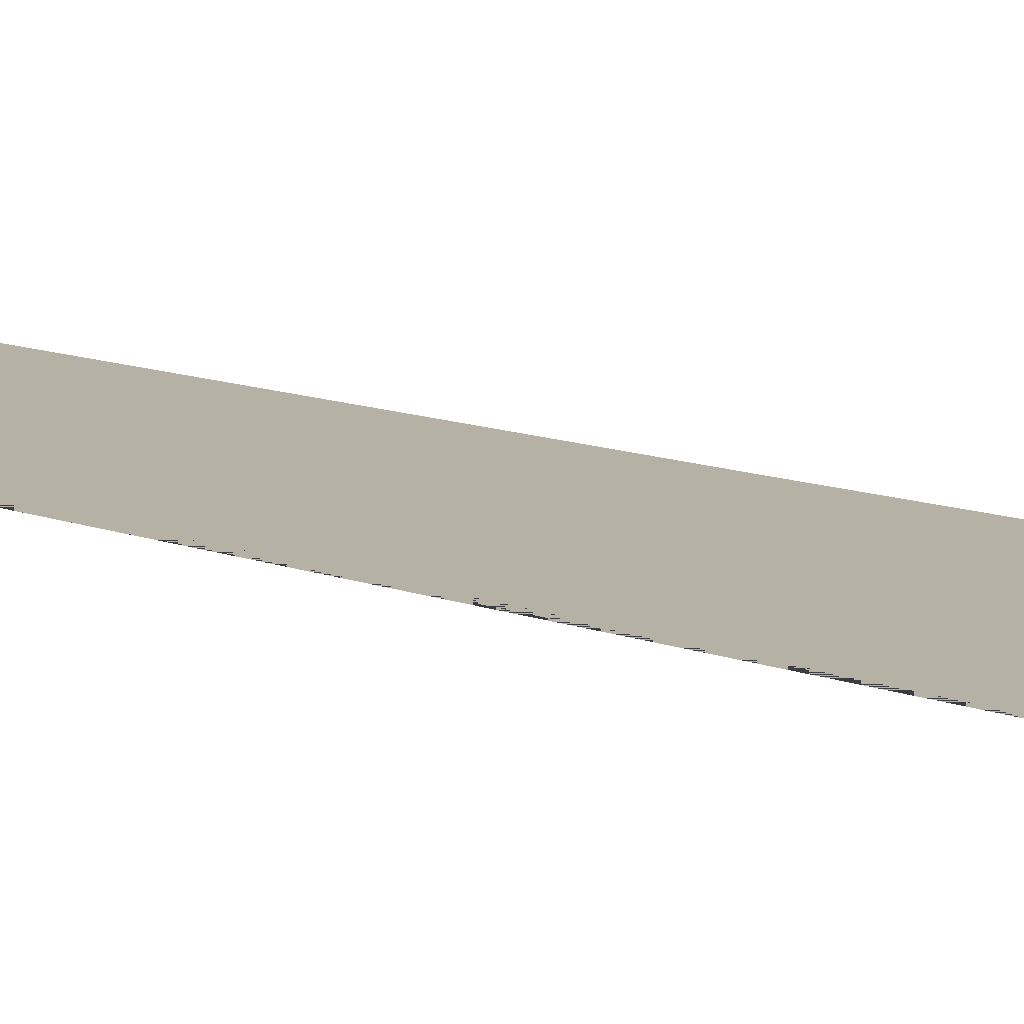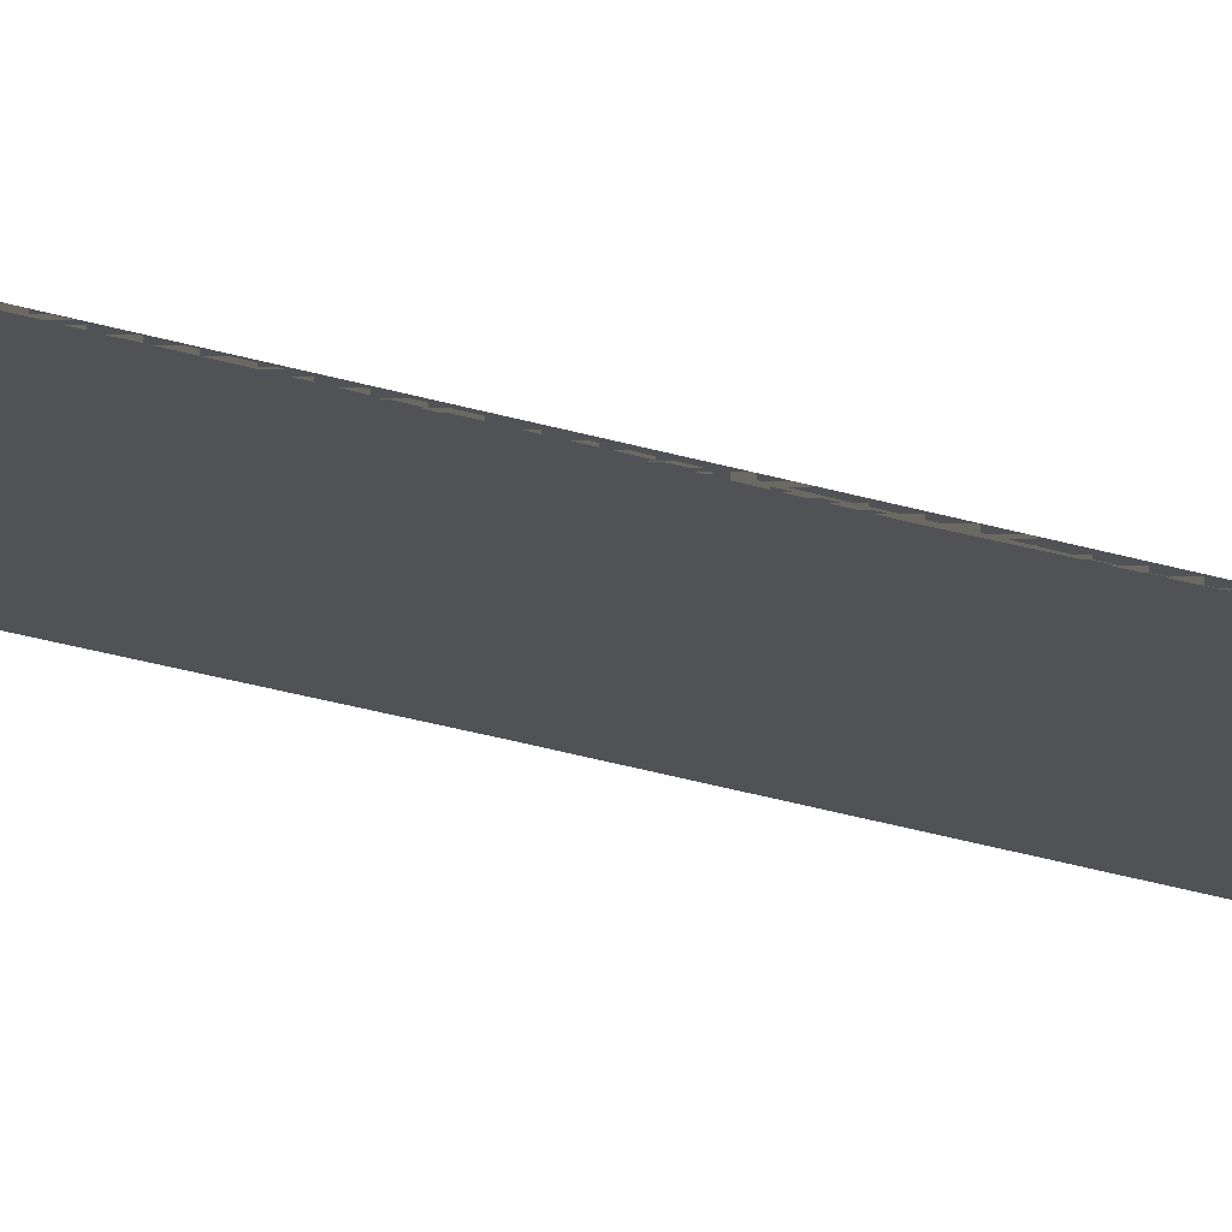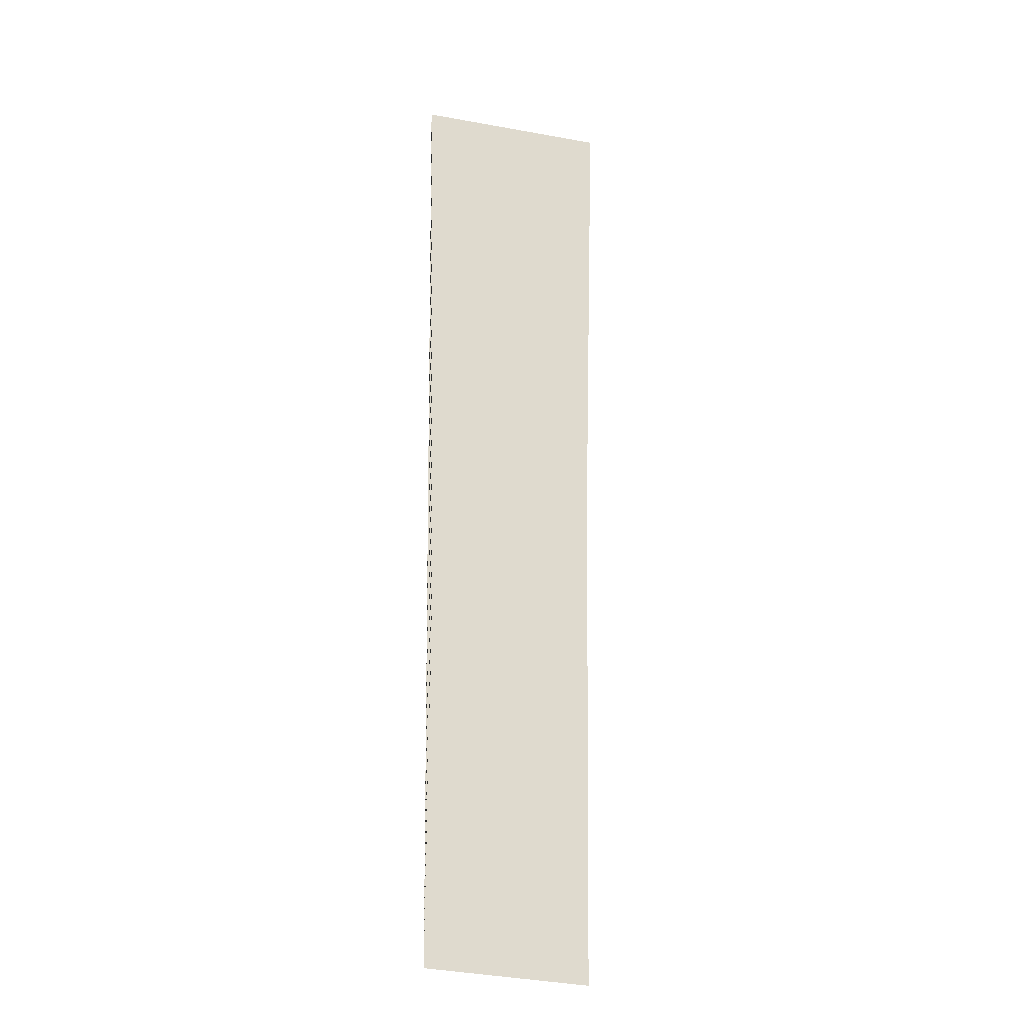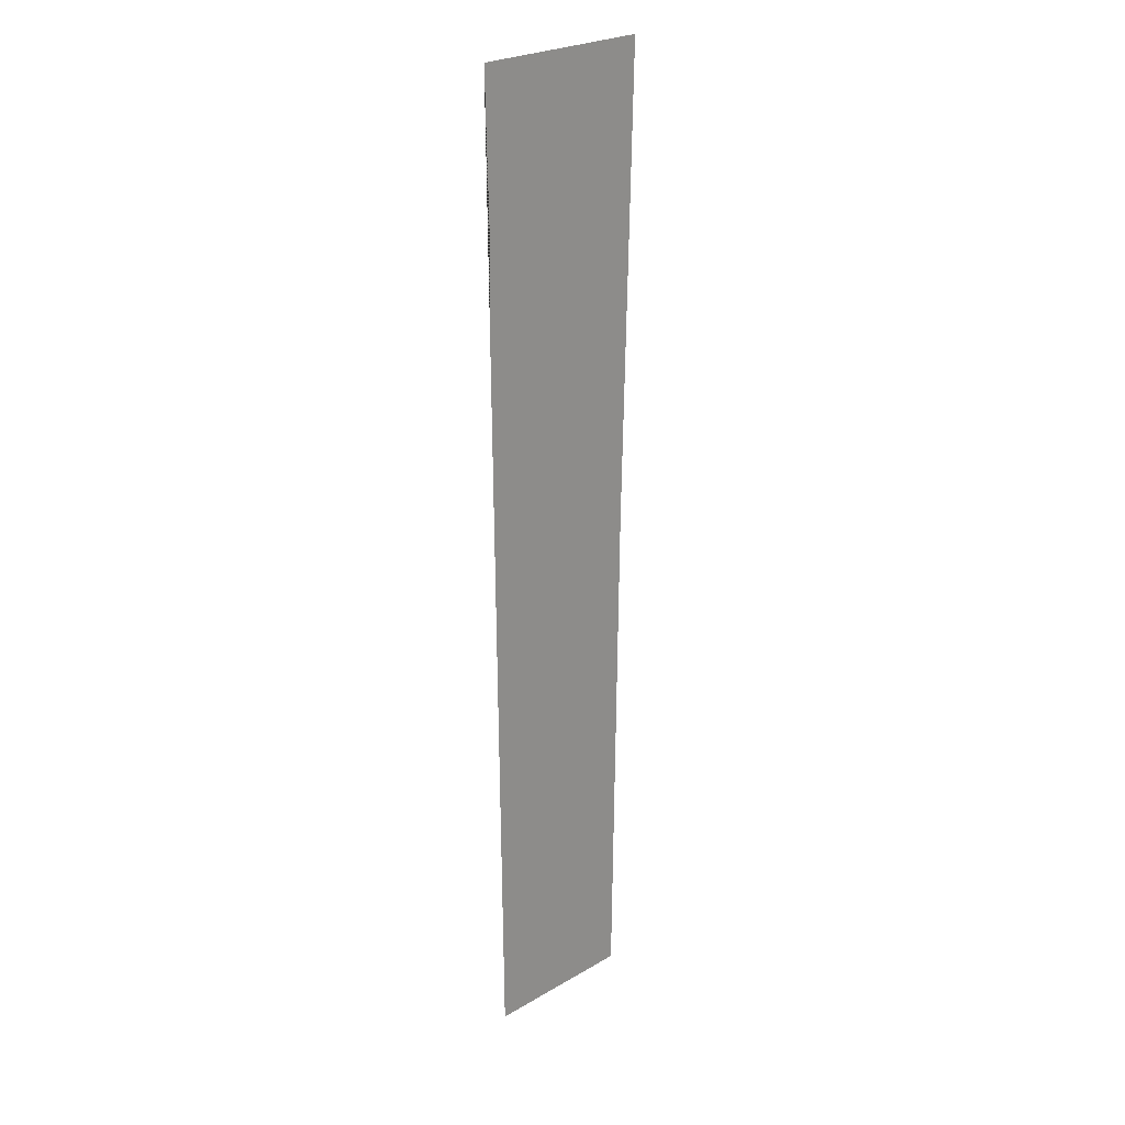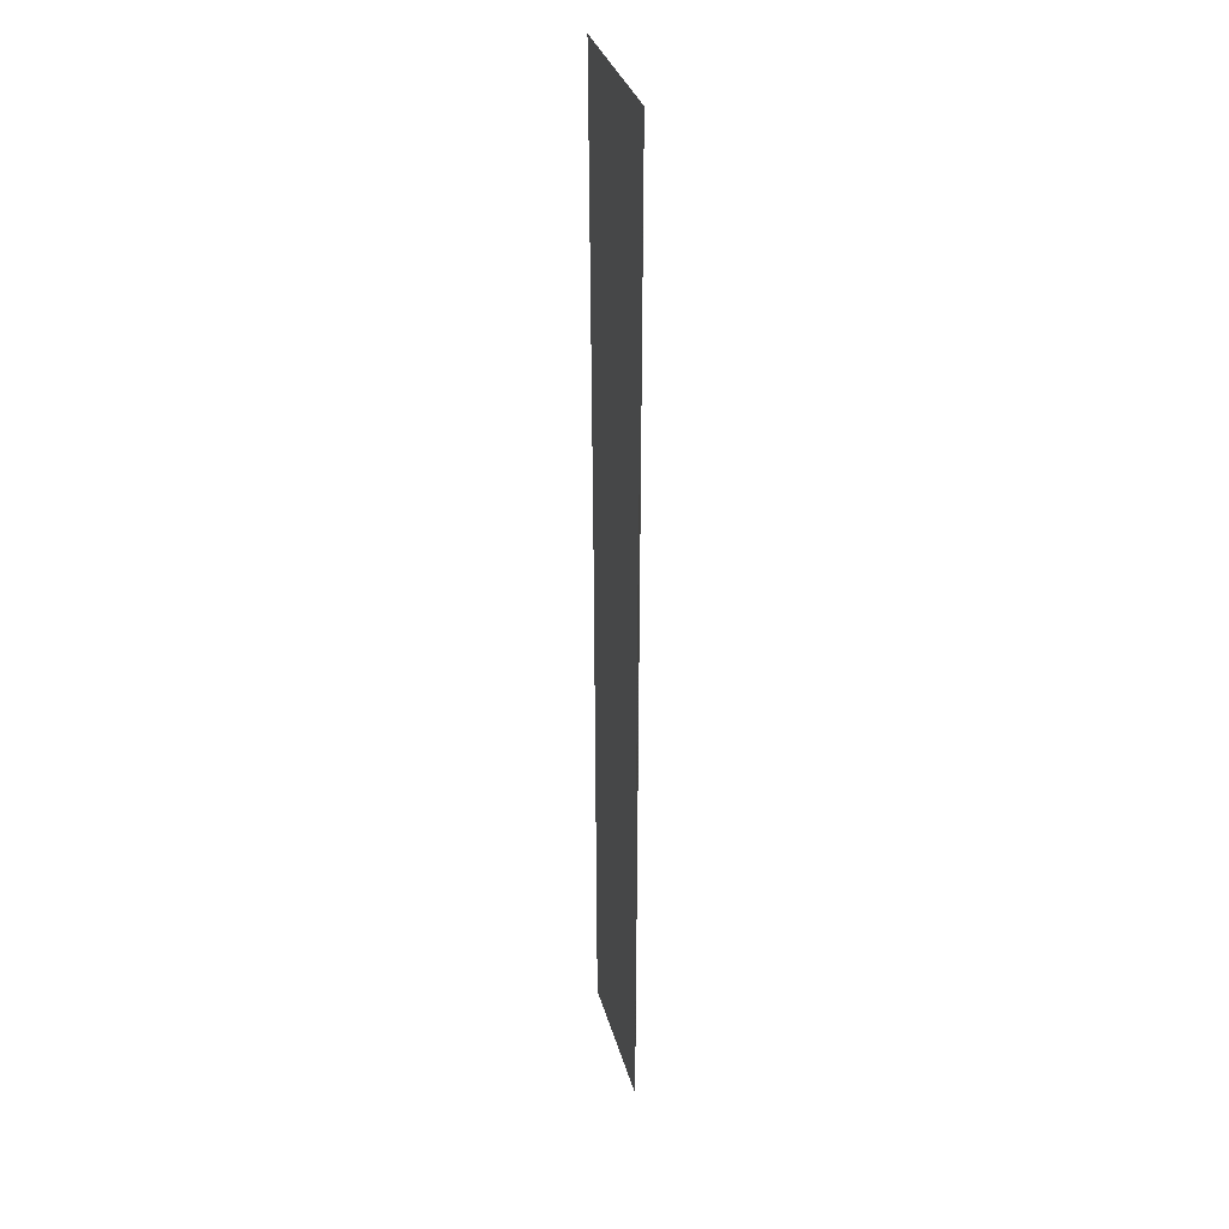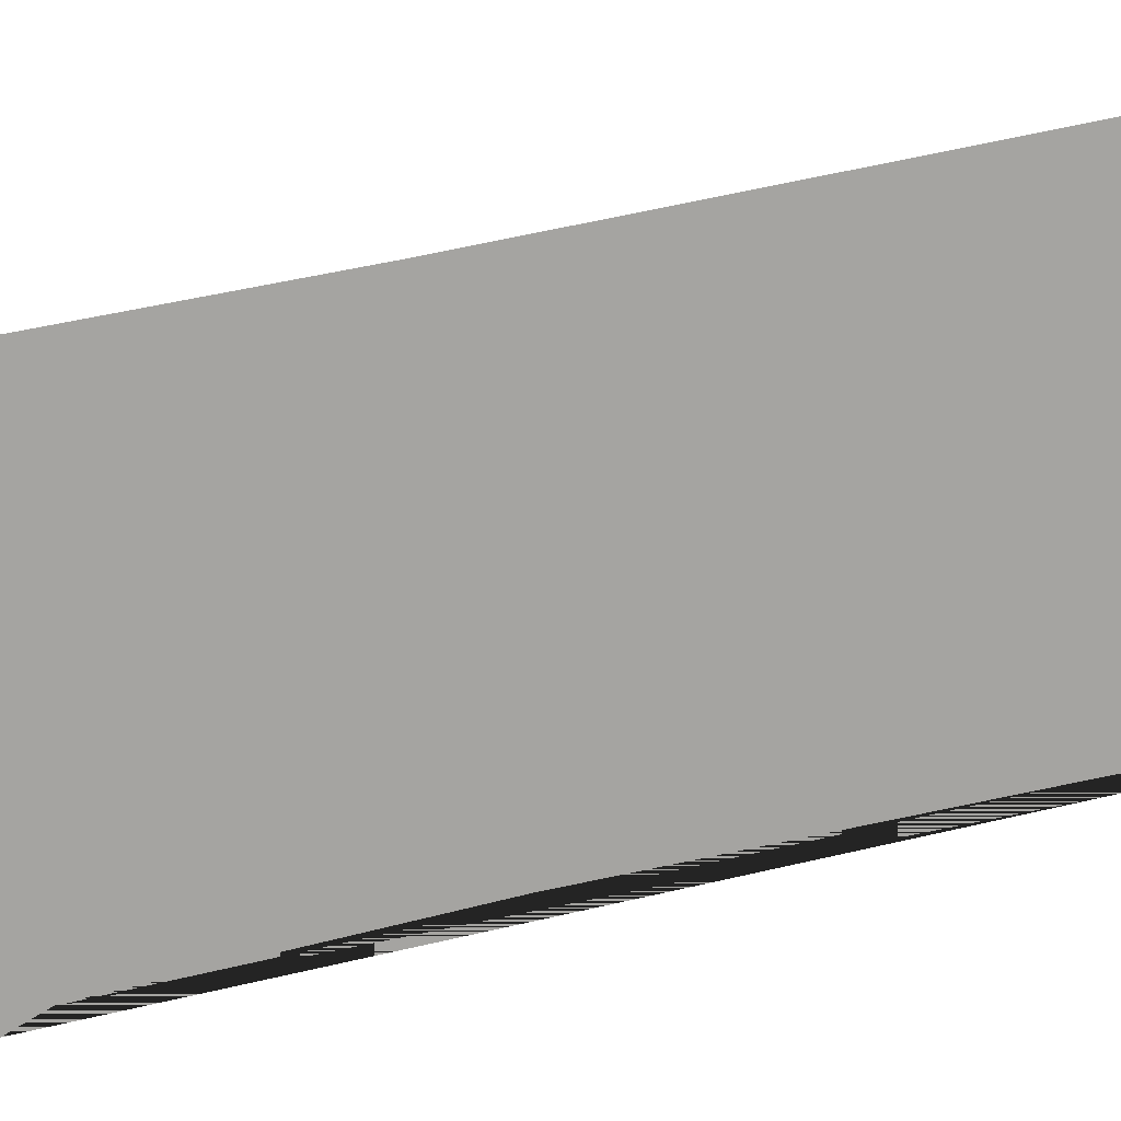
<metadata>
{"format":"obj","ext":"obj","renderer":"f3d","projection":"perspective","resolution":1024,"background":"white","views":[{"elev":12.0,"azim":132.2,"up":"+Z"},{"elev":-20.6,"azim":58.1,"up":"+Z"},{"elev":-23.2,"azim":161.7,"up":"+Y"},{"elev":22.8,"azim":132.4,"up":"+Y"},{"elev":29.7,"azim":77.0,"up":"+Y"},{"elev":-73.4,"azim":-77.6,"up":"+Z"}]}
</metadata>
<code>
o Plane_Plane.001
v -0.09351 -1.044 0
v -0.1019 -0.4427 0
v -0.1165 0.1089 0
v 0.1137 0.1047 0
v 0.0993 -0.437 0
v 0.1022 -1.034 0
f 4 5 6 1 2 3

</code>
